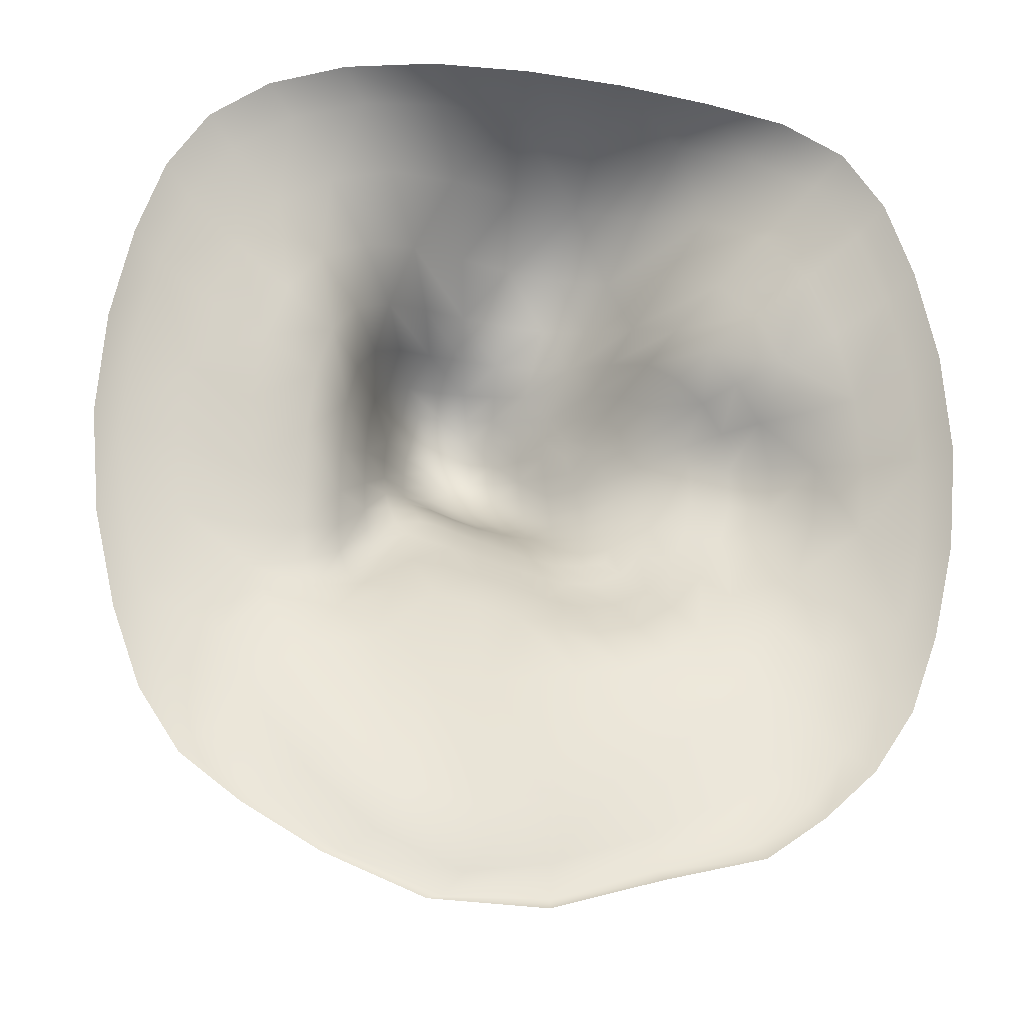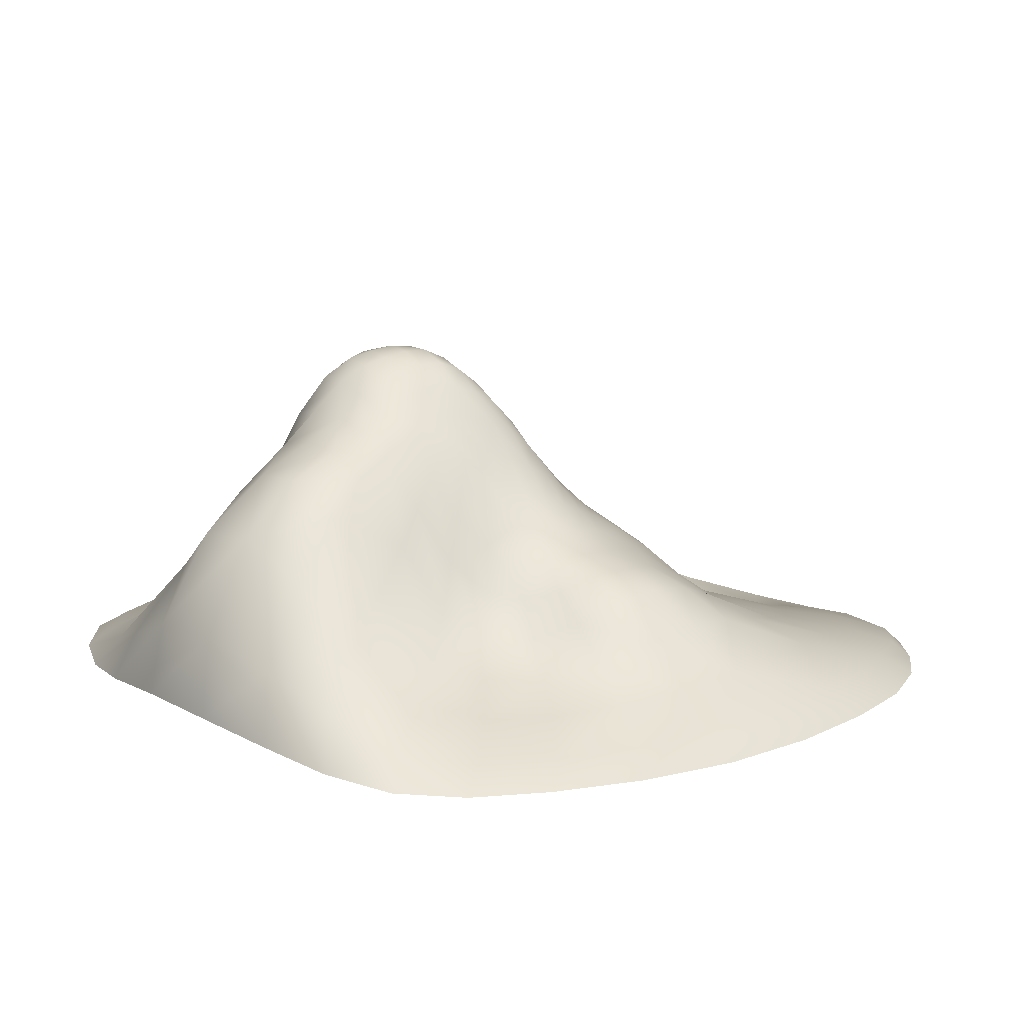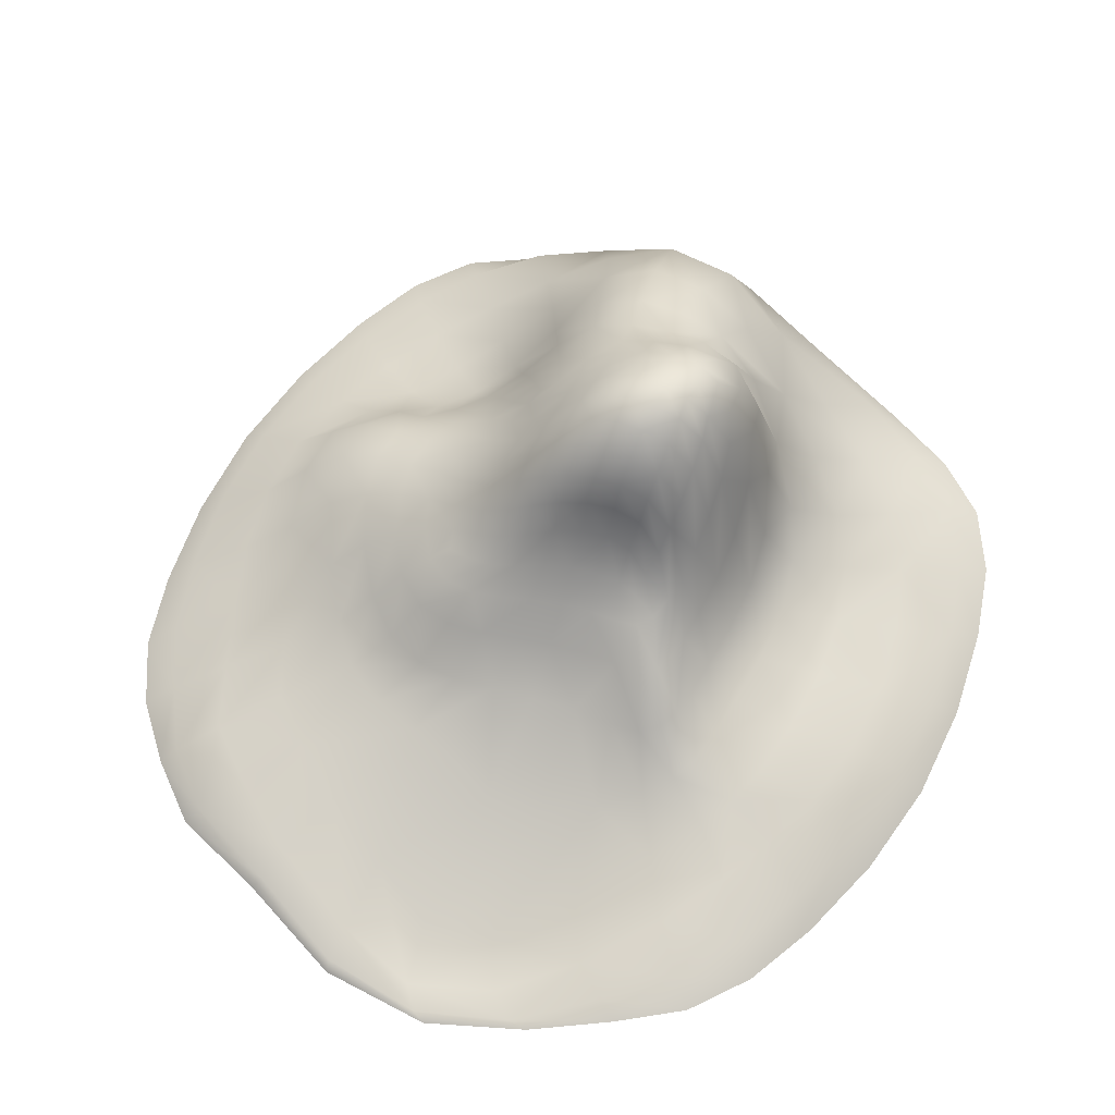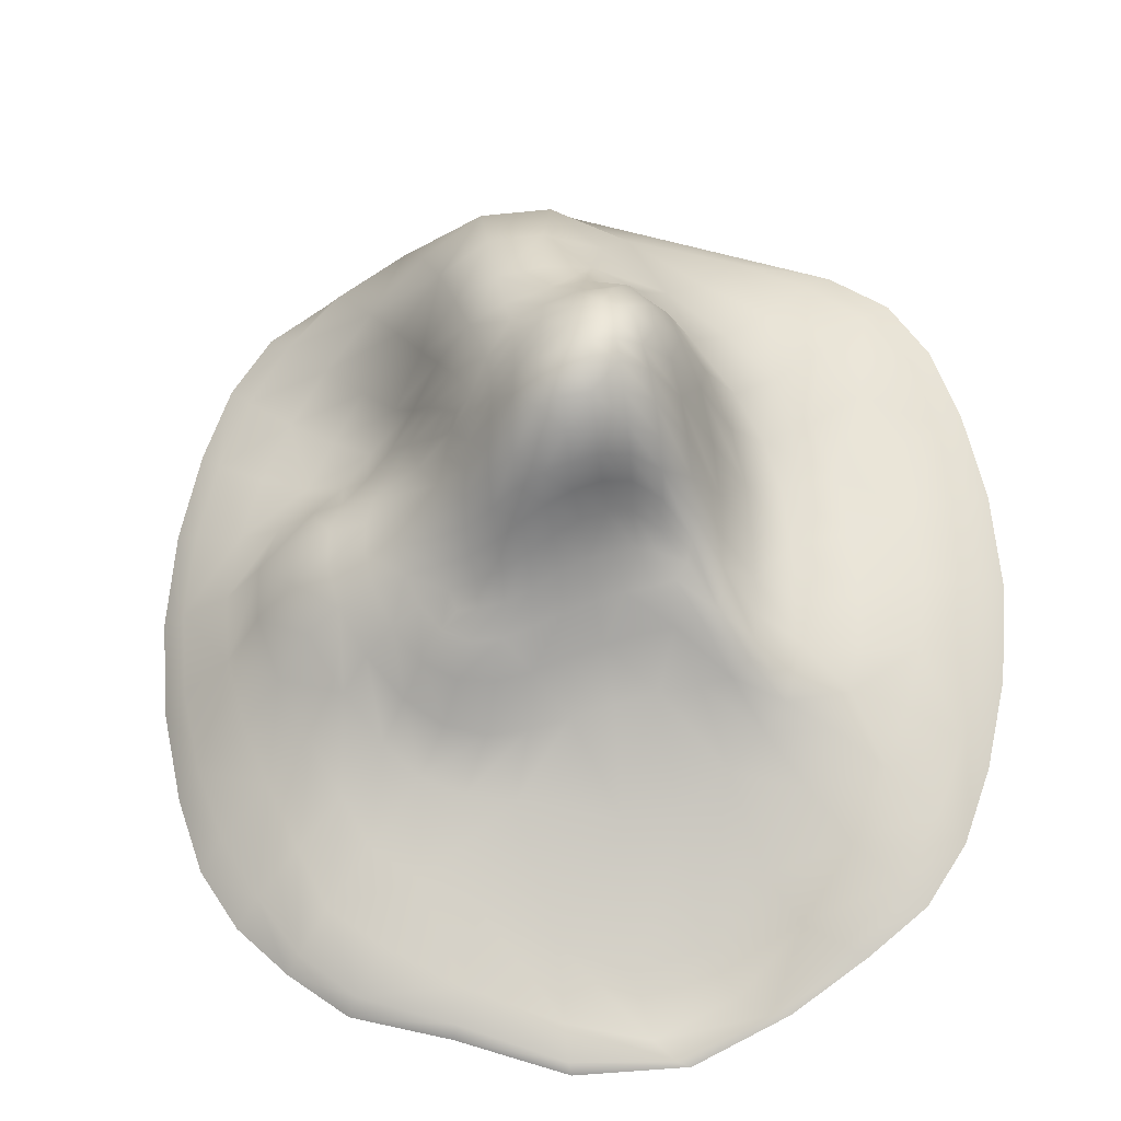
<metadata>
{"format":"obj","ext":"obj","renderer":"f3d","projection":"perspective","resolution":1024,"background":"white","views":[{"elev":-19.4,"azim":-7.4,"up":"+Z"},{"elev":13.9,"azim":56.0,"up":"+Y"},{"elev":61.6,"azim":-149.4,"up":"+Y"},{"elev":-26.7,"azim":-173.8,"up":"+Z"}]}
</metadata>
<code>
v -5.173 18.26 6.79
v 5.122 13.47 5.157
v -18.88 -0.3862 18.88
v 18.85 -0.2406 18.85
v -18.92 -0.5044 -18.99
v 18.9 -0.3912 -18.9
v -5.386 9.798 -2.004
v 5.583 8.856 -4.498
v 6.724 10.9 0.4919
v -6.004 15.17 2.013
v 10.3 3.847 -9.967
v -10.59 2.549 -9.711
v 24.37 -0.6998 2.9e-05
v -24.41 -0.7054 3e-05
v 9.809 6.138 9.797
v -9.721 5.611 9.906
v -0.1768 10.54 -3.365
v 0.5554 -2.336 -27.15
v 0.002193 1.057 23.94
v -0.000999 18.42 6.625
v -12.61 3.627 -2.157
v 15.31 6.621 1.286
v 0.1965 17.13 1.113
v 0.2097 2.215 -13.49
v 0.2013 14.89 13.24
v -4.986 12.25 12.93
v 5.326 13.29 12.35
v 0.3555 10.29 20.13
v -0.04827 17.21 9.301
v -5.671 1.296 -13.67
v 5.882 2.671 -12.75
v -0.2623 7.006 -6.764
v 0.8233 -1.372 -24.57
v -2.834 17.56 1.618
v 3.12 14.56 0.5394
v 0.1122 18.74 3.83
v 0.07808 14.15 -1.118
v 12.99 4.485 5.701
v 14.25 6.399 -4.375
v 19.95 2.411 0.07714
v 10.85 8.427 1.259
v -12.43 3.667 -6.712
v -12.14 3.343 4.622
v -19.75 1.725 -0.5367
v -8.855 7.999 -0.3623
v 2.924 15.96 5.934
v 10.9 0.6686 22.28
v 12.55 -0.9015 -23.96
v 2.9 9.568 -4.517
v -14.66 2.101 14.66
v 14.65 2.858 14.64
v -22.75 -0.5786 -11.13
v 22.7 -0.5722 -11.11
v -7.617 7.179 -5.103
v 7.723 7.037 -6.656
v -5.692 17.43 4.801
v 5.868 12.24 3.063
v 6.495 9.834 -2.286
v -5.833 12.12 -0.0681
v 15.24 1.797 -15.15
v -15.13 0.6073 -15.57
v 22.74 -0.5781 11.13
v -22.75 -0.5786 11.13
v 7.103 10.8 7.092
v -7.16 14.38 8.4
v -3.123 10.62 -2.349
v -11.36 -1.795 -24.34
v -11.07 -0.3362 22.64
v -2.943 19.34 6.888
v -7.889 4.259 18.31
v 3.716 14.97 8.566
v 7.987 8.747 18.3
v -4.179 7.118 -5.591
v 10.46 0.915 -20.62
v 3.699 6.777 -7.866
v -2.774 19.39 4.243
v 2.955 12.15 -2.043
v 2.96 15.67 3.32
v 18.41 1.812 8.018
v 10.33 8.117 -2.586
v 18.47 2.543 -8.004
v -18.43 1.682 -8.238
v -8.562 9.963 4.312
v -18.38 1.574 8.013
v -8.718 7.51 -3.409
v 9.532 8.337 4.381
v -2.871 14.57 -0.125
v -8.525 -2.069 -23.2
v -3.842 17.87 9.665
v -5.67 16.53 9.37
v -1.959 17.9 9.581
v -4.408 15.6 11.27
v -3.309 18.94 8.212
v -12.2 -0.7412 -19.64
v -3.869 -2.391 -25.34
v -6.748 -1.841 -20.53
v -10.26 -1.755 -24.36
v -4.365 13.85 0.1872
v -1.387 14.59 -0.6084
v -2.834 16.13 0.5603
v -2.944 12.71 -0.9631
v 8.355 9.158 5.782
v 10.45 8.287 2.933
v 11.31 6.384 5.094
v 7.641 10.28 3.582
v -8.396 7.346 -4.441
v -8.842 7.686 -2.11
v -10.37 5.48 -5.45
v -7.251 9.658 -1.261
v -21.36 0.5292 9.845
v -15.22 2.148 6.307
v -16.87 1.732 11.64
v -19.39 1.579 3.925
v -8.081 12.11 6.605
v -8.793 8.642 1.876
v -7.127 14.45 4.759
v -10.13 5.943 3.905
v -17.11 1.383 -11.69
v -19.37 1.767 -4.728
v -21.36 0.5313 -9.845
v -15.4 2.595 -7.569
v 21.36 0.8963 -9.843
v 16.17 4.528 -6.189
v 16.92 2.255 -11.66
v 19.59 2.608 -4.009
v 9.303 7.591 -4.761
v 10.82 8.375 -0.5923
v 8.426 8.948 -2.302
v 12.35 7.432 -3.279
v 16.87 1.875 11.64
v 19.47 2.04 4.108
v 21.36 0.5592 9.844
v 15.47 2.96 6.621
v 2.876 15.94 4.644
v 3.064 15.26 1.952
v 4.353 13.95 3.035
v 1.548 17.44 3.62
v 4.601 10.9 -2.276
v 1.512 13.31 -1.605
v 2.862 10.87 -3.226
v 3.06 13.46 -0.8099
v -4.234 18.89 4.555
v -1.329 19.33 4.004
v -2.793 19.53 5.556
v -2.801 18.72 2.92
v 3.191 8.283 -6.04
v 4.436 4.621 -10.05
v 5.774 6.795 -7.68
v 1.7 6.866 -7.455
v 13.56 1.26 -18.51
v 6.286 0.03129 -22.75
v 11.94 0.047 -23.16
v 8.507 1.495 -17.08
v -6.107 7.117 -5.301
v -2.224 7.093 -6.133
v -3.542 8.877 -3.903
v -4.976 4.679 -8.039
v 9.848 4.569 21.37
v 6.479 11.75 15.09
v 11.55 5.496 16.76
v 4.322 10.76 19.66
v 5.551 12.96 8.007
v 1.851 16.3 8.973
v 3.214 15.62 7.193
v 4.41 14.22 10.22
v -11.58 2.817 16.83
v -3.808 7.415 19.57
v -9.843 1.612 21.36
v -6.123 8.209 15.32
v -1.512 19.09 6.801
v -5.751 0.3784 23.66
v -5.89 -2.583 -26.81
v -1.687 10.73 -2.788
v -8.259 9.966 8.984
v 8.357 8.467 8.339
v -23.93 -0.6689 5.814
v 23.91 -0.6663 5.809
v -12.89 0.9943 -12.58
v 12.68 2.707 -12.59
v -5.974 13.64 0.8632
v 6.775 10.37 -0.9019
v 5.39 13.05 4.219
v -5.378 18.13 5.948
v 6.48 8.192 -5.343
v -6.273 8.651 -3.181
v 21.16 -0.4532 -15.49
v -21.18 -0.4678 -15.51
v 17.42 1.242 17.42
v -17.41 0.7687 17.41
v 4.361 9.148 -4.597
v 15.97 -0.563 -21.58
v 15.35 0.1921 20.97
v 4.163 14.69 5.464
v -10.47 5.527 -1.834
v -22.88 0.4714 -0.02206
v -11.22 3.902 7.621
v -11.82 3.343 -8.296
v 13.05 7.64 1.375
v 22.88 0.7241 0.000223
v 12.37 5.137 -7.414
v 11.45 4.591 7.824
v 0.1701 15.74 -0.1333
v 0.05126 18.73 5.226
v 4.731 12.62 0.3105
v -4.429 16.9 1.928
v 1.087 -0.4714 -20.41
v -0.2493 8.831 -4.912
v 8.307 3.064 -11.77
v -8.559 1.724 -11.6
v 0.004153 16.05 10.96
v 0.08376 5.202 23.06
v 7.739 9.811 11.33
v -7.516 8.828 11.67
v -2.4 14.27 13.39
v 2.799 14.7 12.92
v 0.4088 13.32 16.37
v -0.03492 17.99 7.922
v -2.658 1.636 -14.07
v 3.088 2.486 -13.18
v -0.1698 4.709 -9.307
v 0.6547 -1.768 -26.6
v -1.299 17.6 1.345
v 1.666 16.13 0.8585
v 0.1676 18.19 2.49
v -0.05551 12.41 -2.061
v 14.52 5.487 3.65
v 15.23 6.881 -1.44
v 17.62 4.675 0.694
v 8.818 9.571 0.9377
v -12.62 3.668 -4.745
v -12.55 3.439 1.073
v -16.12 2.63 -1.732
v -7.45 11.66 1.376
v 1.506 17.3 6.333
v 5.68 1.042 23.38
v 6.846 -1.24 -25.32
v 1.355 10.08 -4.022
v -12.01 3.459 12.05
v 12.04 4.406 12.03
v -23.93 -0.6689 -5.814
v 23.88 -0.6617 -5.801
v -9.018 5.055 -7.498
v 8.904 5.467 -8.112
v -5.902 16.46 3.414
v 6.358 11.52 1.807
v 5.971 9.295 -3.524
v -5.56 10.73 -1.056
v 17.57 0.7022 -17.55
v -17.54 0.2816 -17.8
v 21.18 -0.4647 15.5
v -21.18 -0.4567 15.5
v 5.902 12.55 5.903
v -5.998 17.06 7.489
v -4.393 10.21 -2.028
v -15.61 -0.8617 -21.6
v -15.48 -0.4645 21.15
v -4.195 19.08 6.842
v -6.493 13.47 10.62
v -1.699 18.73 8.132
v -2.236 16.25 11.28
v -10.23 -0.4962 -16.84
v -5.107 -2.255 -26.58
v -2.879 -1.823 -21.81
v -4.414 15.43 0.9078
v -1.52 12.77 -1.434
v -1.312 16.18 0.1942
v 9.861 6.825 6.759
v 8.387 9.837 2.338
v 12.51 6.923 3.385
v -9.976 5.357 -6.676
v -7.415 10.51 -0.06227
v -10.49 5.494 -3.9
v -19.77 0.6193 14.03
v -15.93 2.305 2.362
v -13.95 2.488 9.529
v -6.722 15.79 6.33
v -10.41 5.583 0.8489
v -7.361 13.04 3.036
v -19.79 0.5526 -14.1
v -15.93 2.7 -5.104
v -22.46 0.4902 -5.098
v 19.76 0.8463 -14.03
v 17.43 4.953 -2.63
v 14.36 3.625 -9.566
v 7.659 8.526 -3.949
v 13.01 7.778 -0.8774
v 8.83 9.291 -0.6306
v 19.77 0.624 14.03
v 16.8 3.703 3.681
v 22.46 0.6084 5.069
v 4.143 14.54 4.283
v 1.622 17 2.258
v 4.565 13.33 1.694
v 4.362 10.06 -3.409
v 1.621 14.85 -0.4521
v 1.394 11.71 -2.716
v -4.094 19.23 5.703
v -1.302 18.73 2.683
v -1.394 19.36 5.391
v 4.92 8.127 -6.037
v 2.142 4.627 -9.894
v 6.748 4.864 -9.513
v 15.2 0.3594 -20.77
v 5.23 0.7982 -18.69
v 6.577 -0.5049 -24.71
v -5.065 8.687 -3.567
v -2.549 4.712 -8.643
v -1.919 8.95 -4.363
v 14.05 2.912 19.79
v 3.508 13.52 16.02
v 9.446 7.81 13.86
v 4.696 14.08 6.67
v 2.231 15.51 10.64
v 1.621 16.93 7.607
v -14.03 0.9657 19.77
v -2.766 11.68 16.3
v -5.067 3.215 22.5
v -9.319 5.423 13.94
v 6.537 11.52 9.521
v 5.139 5.566 22.61
v -7.284 4.767 -7.781
v 11.12 1.983 -15.33
v 1.45 8.551 -5.556
v -4.355 18.11 3.231
v 4.736 11.79 -1.029
v 1.494 17.5 4.985
v 13.98 3.06 9.535
v 10.9 6.494 -5.871
v 22.46 0.8373 -5.068
v -14.51 2.043 -9.658
v -9.465 7.252 6.721
v -22.46 0.4775 5.069
v -6.933 9.012 -2.366
v 6.808 11.26 4.8
v -4.26 12.08 -0.7287
v -14.32 -0.5027 -21
v -4.804 18.29 8.084
f 1 253 337 257
f 5 249 336 255
f 7 247 335 254
f 2 252 334 182
f 7 185 333 247
f 14 176 332 195
f 16 174 331 196
f 12 178 330 197
f 13 241 329 199
f 11 243 328 200
f 15 239 327 201
f 20 234 326 203
f 9 181 325 204
f 10 244 324 205
f 17 237 323 207
f 11 179 322 208
f 12 242 321 209
f 19 235 320 211
f 15 175 319 212
f 16 238 318 213
f 68 171 317 168
f 28 216 316 167
f 50 189 315 166
f 46 234 314 164
f 29 210 313 163
f 64 252 312 162
f 51 239 311 160
f 27 215 310 159
f 47 192 309 158
f 66 173 308 156
f 32 220 307 155
f 54 185 306 154
f 48 236 305 152
f 33 206 304 151
f 60 248 303 150
f 55 243 302 148
f 31 219 301 147
f 49 190 300 146
f 69 170 299 144
f 36 224 298 143
f 56 183 297 142
f 49 237 296 140
f 37 202 295 139
f 58 246 294 138
f 57 245 293 136
f 35 223 292 135
f 46 193 291 134
f 62 177 290 132
f 40 228 289 131
f 51 188 288 130
f 58 181 287 128
f 41 198 286 127
f 55 184 285 126
f 60 179 284 124
f 39 227 283 123
f 53 186 282 122
f 52 240 281 120
f 44 232 280 119
f 61 249 279 118
f 56 244 278 116
f 45 194 277 115
f 65 253 276 114
f 50 238 275 112
f 43 231 274 111
f 63 251 273 110
f 42 230 272 108
f 45 233 271 107
f 54 242 270 106
f 38 226 269 104
f 41 229 268 103
f 64 175 267 102
f 34 222 266 100
f 37 225 265 99
f 59 180 264 98
f 30 218 263 96
f 33 221 262 95
f 61 178 261 94
f 26 214 260 92
f 29 217 259 91
f 65 174 258 90
f 213 26 92 258
f 92 89 90 258
f 174 16 213 258
f 170 69 93 259
f 93 89 91 259
f 217 20 170 259
f 210 29 91 260
f 91 89 92 260
f 214 25 210 260
f 209 30 96 261
f 96 88 94 261
f 178 12 209 261
f 172 67 97 262
f 97 88 95 262
f 221 18 172 262
f 206 33 95 263
f 95 88 96 263
f 218 24 206 263
f 205 34 100 264
f 100 87 98 264
f 180 10 205 264
f 173 66 101 265
f 101 87 99 265
f 225 17 173 265
f 202 37 99 266
f 99 87 100 266
f 222 23 202 266
f 201 38 104 267
f 104 86 102 267
f 175 15 201 267
f 245 57 105 268
f 105 86 103 268
f 229 9 245 268
f 198 41 103 269
f 103 86 104 269
f 226 22 198 269
f 197 42 108 270
f 108 85 106 270
f 242 12 197 270
f 180 59 109 271
f 109 85 107 271
f 233 10 180 271
f 194 45 107 272
f 107 85 108 272
f 230 21 194 272
f 189 50 112 273
f 112 84 110 273
f 251 3 189 273
f 232 44 113 274
f 113 84 111 274
f 231 21 232 274
f 196 43 111 275
f 111 84 112 275
f 238 16 196 275
f 183 56 116 276
f 116 83 114 276
f 253 1 183 276
f 231 43 117 277
f 117 83 115 277
f 194 21 231 277
f 233 45 115 278
f 115 83 116 278
f 244 10 233 278
f 187 52 120 279
f 120 82 118 279
f 249 5 187 279
f 230 42 121 280
f 121 82 119 280
f 232 21 230 280
f 195 44 119 281
f 119 82 120 281
f 240 14 195 281
f 248 60 124 282
f 124 81 122 282
f 186 6 248 282
f 228 40 125 283
f 125 81 123 283
f 227 22 228 283
f 200 39 123 284
f 123 81 124 284
f 179 11 200 284
f 246 58 128 285
f 128 80 126 285
f 184 8 246 285
f 227 39 129 286
f 129 80 127 286
f 198 22 227 286
f 229 41 127 287
f 127 80 128 287
f 181 9 229 287
f 250 62 132 288
f 132 79 130 288
f 188 4 250 288
f 226 38 133 289
f 133 79 131 289
f 228 22 226 289
f 199 40 131 290
f 131 79 132 290
f 177 13 199 290
f 182 57 136 291
f 136 78 134 291
f 193 2 182 291
f 224 36 137 292
f 137 78 135 292
f 223 23 224 292
f 204 35 135 293
f 135 78 136 293
f 245 9 204 293
f 190 49 140 294
f 140 77 138 294
f 246 8 190 294
f 223 35 141 295
f 141 77 139 295
f 202 23 223 295
f 225 37 139 296
f 139 77 140 296
f 237 17 225 296
f 257 69 144 297
f 144 76 142 297
f 183 1 257 297
f 222 34 145 298
f 145 76 143 298
f 224 23 222 298
f 203 36 143 299
f 143 76 144 299
f 170 20 203 299
f 184 55 148 300
f 148 75 146 300
f 190 8 184 300
f 220 32 149 301
f 149 75 147 301
f 219 24 220 301
f 208 31 147 302
f 147 75 148 302
f 243 11 208 302
f 191 48 152 303
f 152 74 150 303
f 248 6 191 303
f 219 31 153 304
f 153 74 151 304
f 206 24 219 304
f 221 33 151 305
f 151 74 152 305
f 236 18 221 305
f 254 66 156 306
f 156 73 154 306
f 185 7 254 306
f 218 30 157 307
f 157 73 155 307
f 220 24 218 307
f 207 32 155 308
f 155 73 156 308
f 173 17 207 308
f 188 51 160 309
f 160 72 158 309
f 192 4 188 309
f 216 28 161 310
f 161 72 159 310
f 215 25 216 310
f 212 27 159 311
f 159 72 160 311
f 239 15 212 311
f 193 46 164 312
f 164 71 162 312
f 252 2 193 312
f 215 27 165 313
f 165 71 163 313
f 210 25 215 313
f 217 29 163 314
f 163 71 164 314
f 234 20 217 314
f 256 68 168 315
f 168 70 166 315
f 189 3 256 315
f 214 26 169 316
f 169 70 167 316
f 216 25 214 316
f 211 28 167 317
f 167 70 168 317
f 171 19 211 317
f 166 70 169 318
f 169 26 213 318
f 238 50 166 318
f 162 71 165 319
f 165 27 212 319
f 175 64 162 319
f 158 72 161 320
f 161 28 211 320
f 235 47 158 320
f 154 73 157 321
f 157 30 209 321
f 242 54 154 321
f 150 74 153 322
f 153 31 208 322
f 179 60 150 322
f 146 75 149 323
f 149 32 207 323
f 237 49 146 323
f 142 76 145 324
f 145 34 205 324
f 244 56 142 324
f 138 77 141 325
f 141 35 204 325
f 181 58 138 325
f 134 78 137 326
f 137 36 203 326
f 234 46 134 326
f 130 79 133 327
f 133 38 201 327
f 239 51 130 327
f 126 80 129 328
f 129 39 200 328
f 243 55 126 328
f 122 81 125 329
f 125 40 199 329
f 241 53 122 329
f 118 82 121 330
f 121 42 197 330
f 178 61 118 330
f 114 83 117 331
f 117 43 196 331
f 174 65 114 331
f 110 84 113 332
f 113 44 195 332
f 176 63 110 332
f 106 85 109 333
f 109 59 247 333
f 185 54 106 333
f 102 86 105 334
f 105 57 182 334
f 252 64 102 334
f 98 87 101 335
f 101 66 254 335
f 247 59 98 335
f 94 88 97 336
f 97 67 255 336
f 249 61 94 336
f 90 89 93 337
f 93 69 257 337
f 253 65 90 337

</code>
